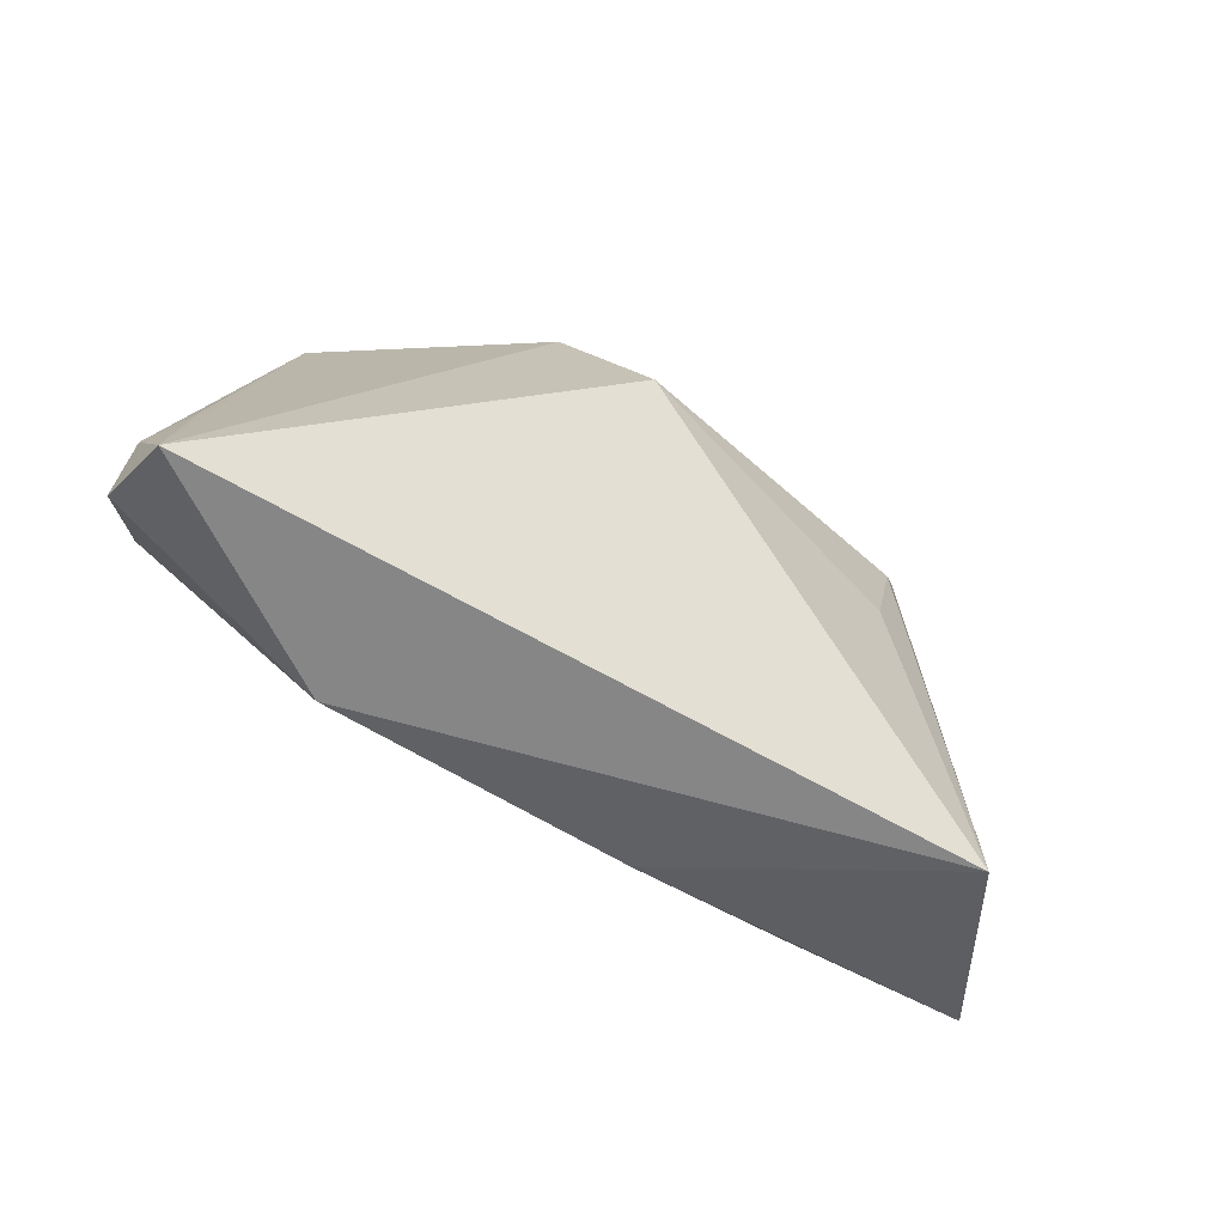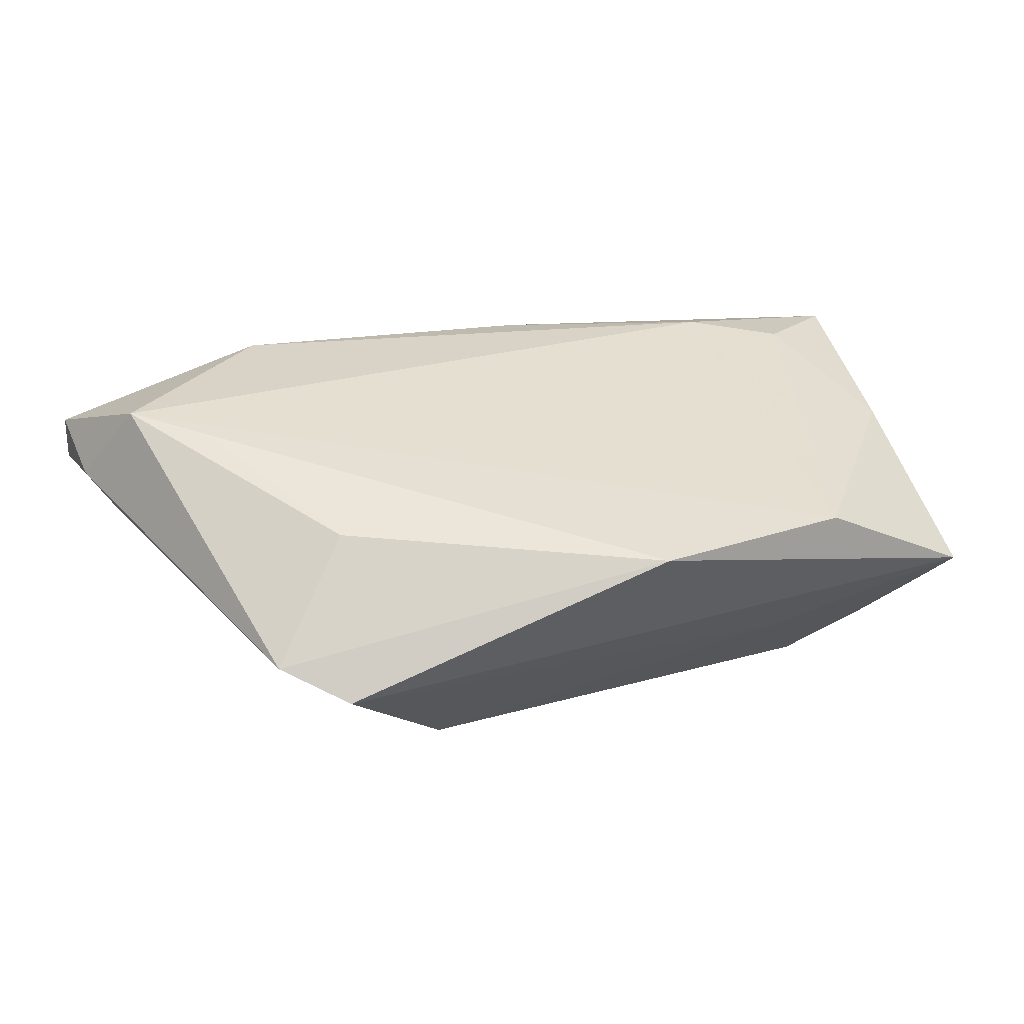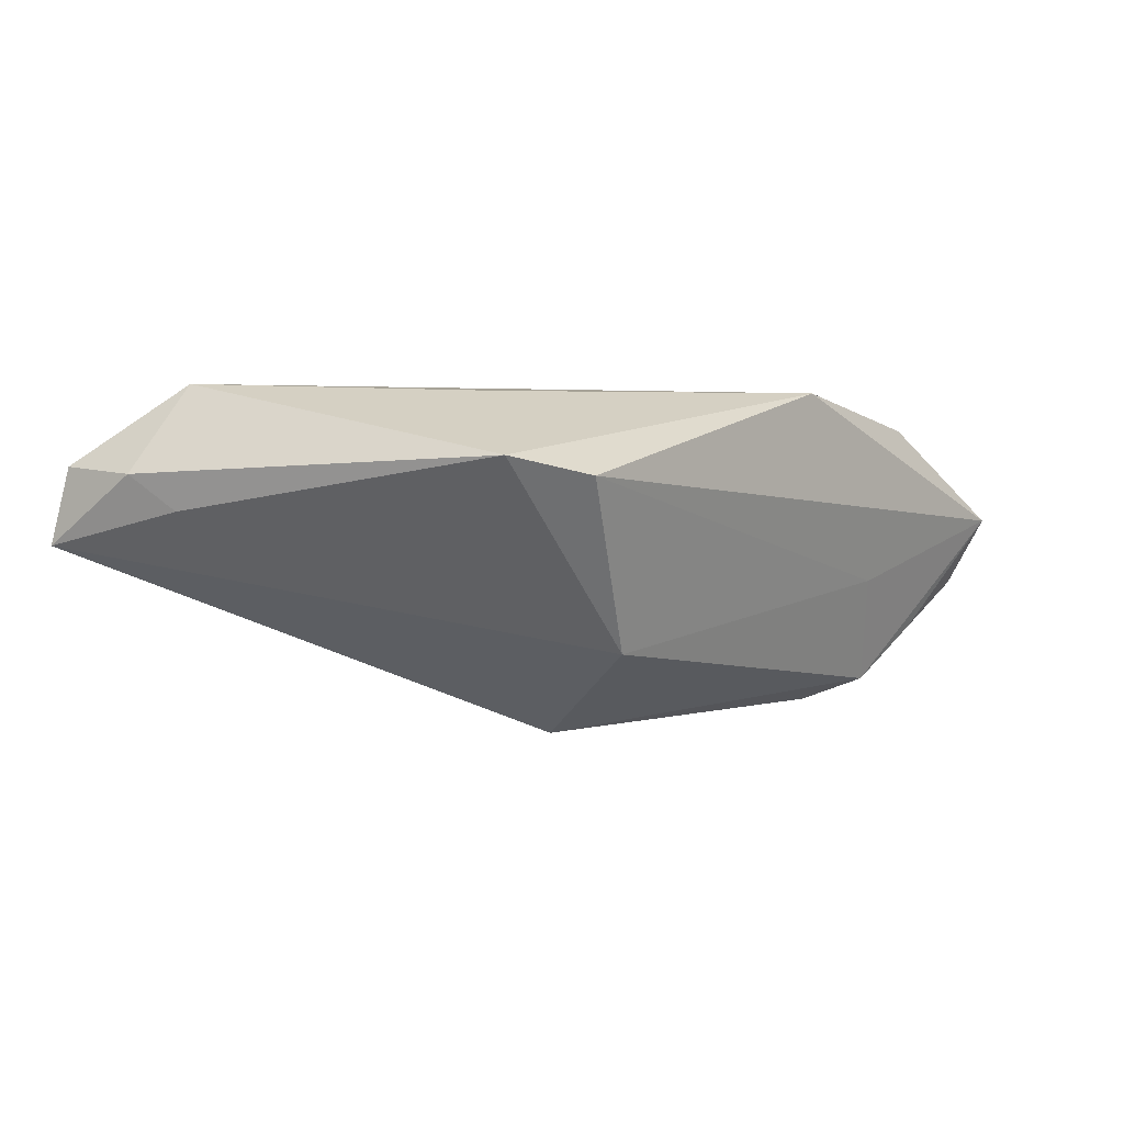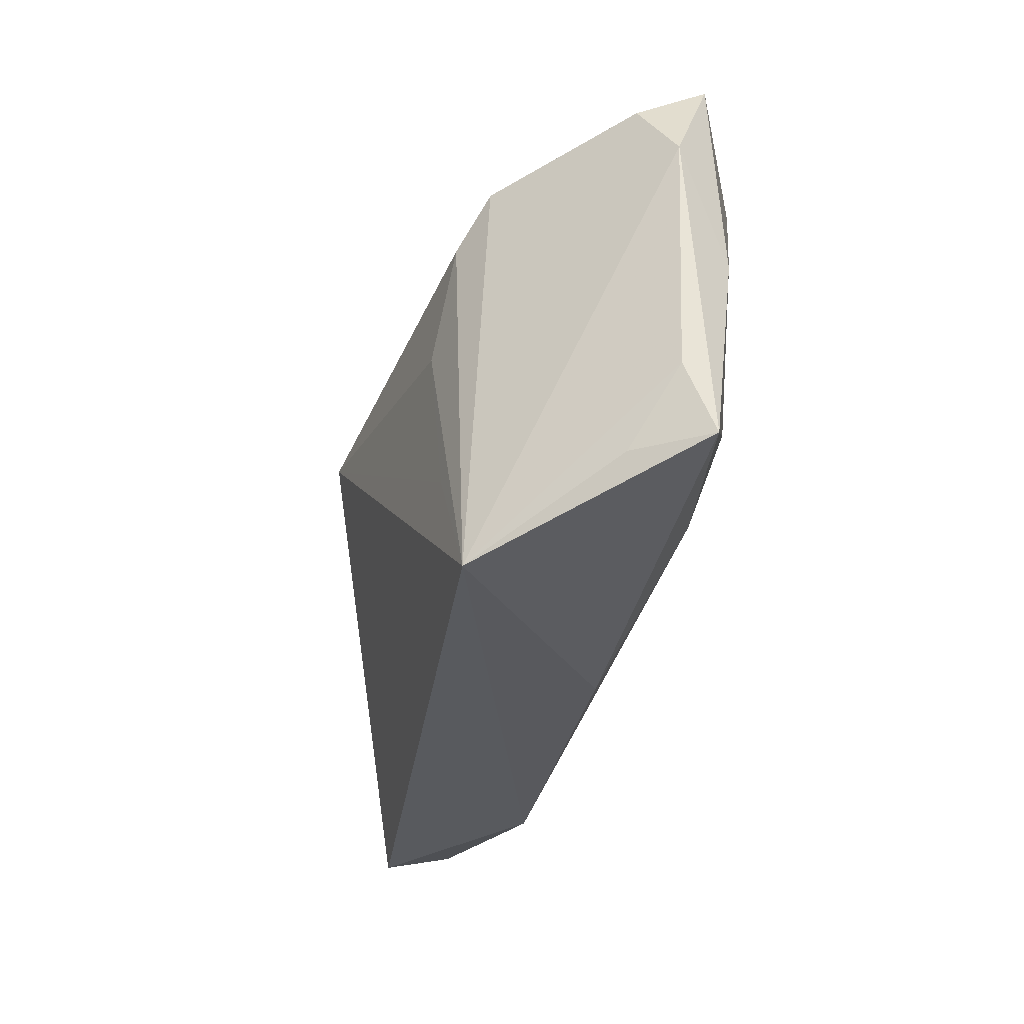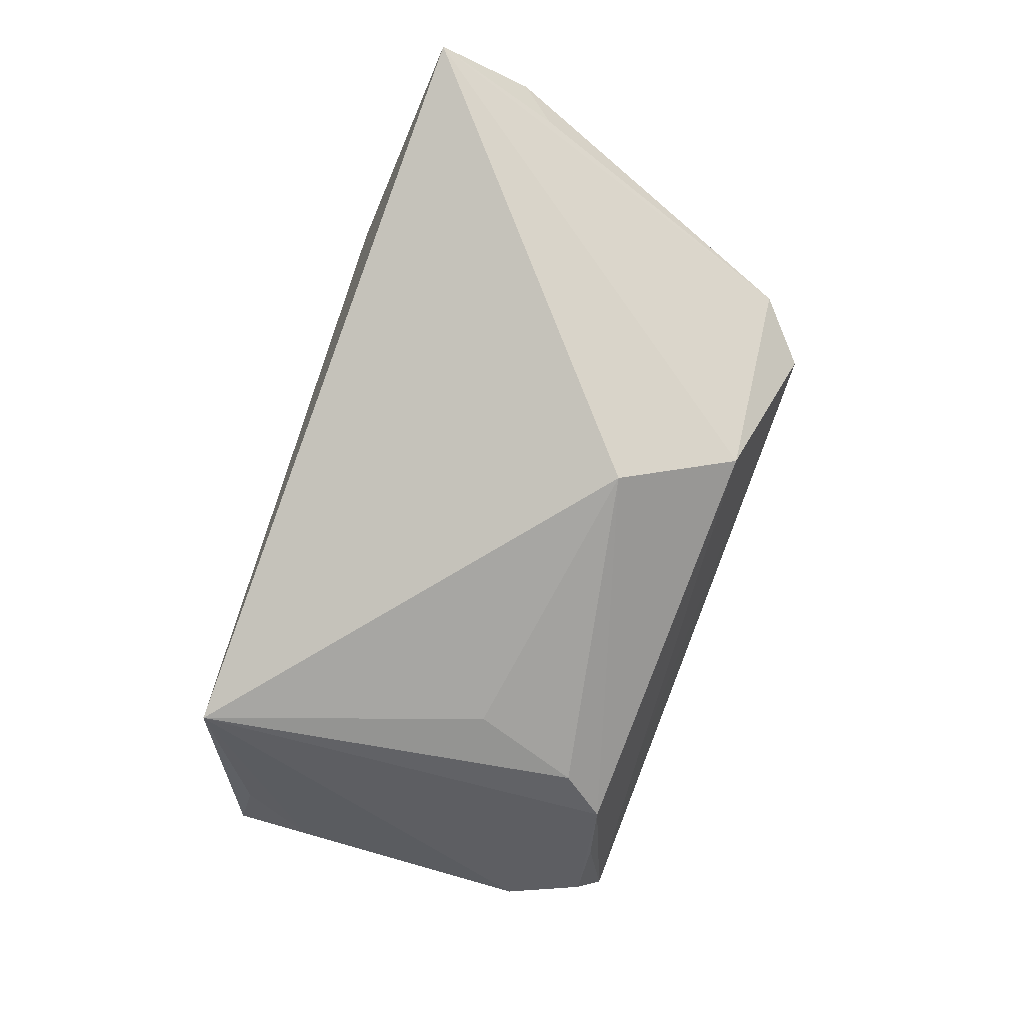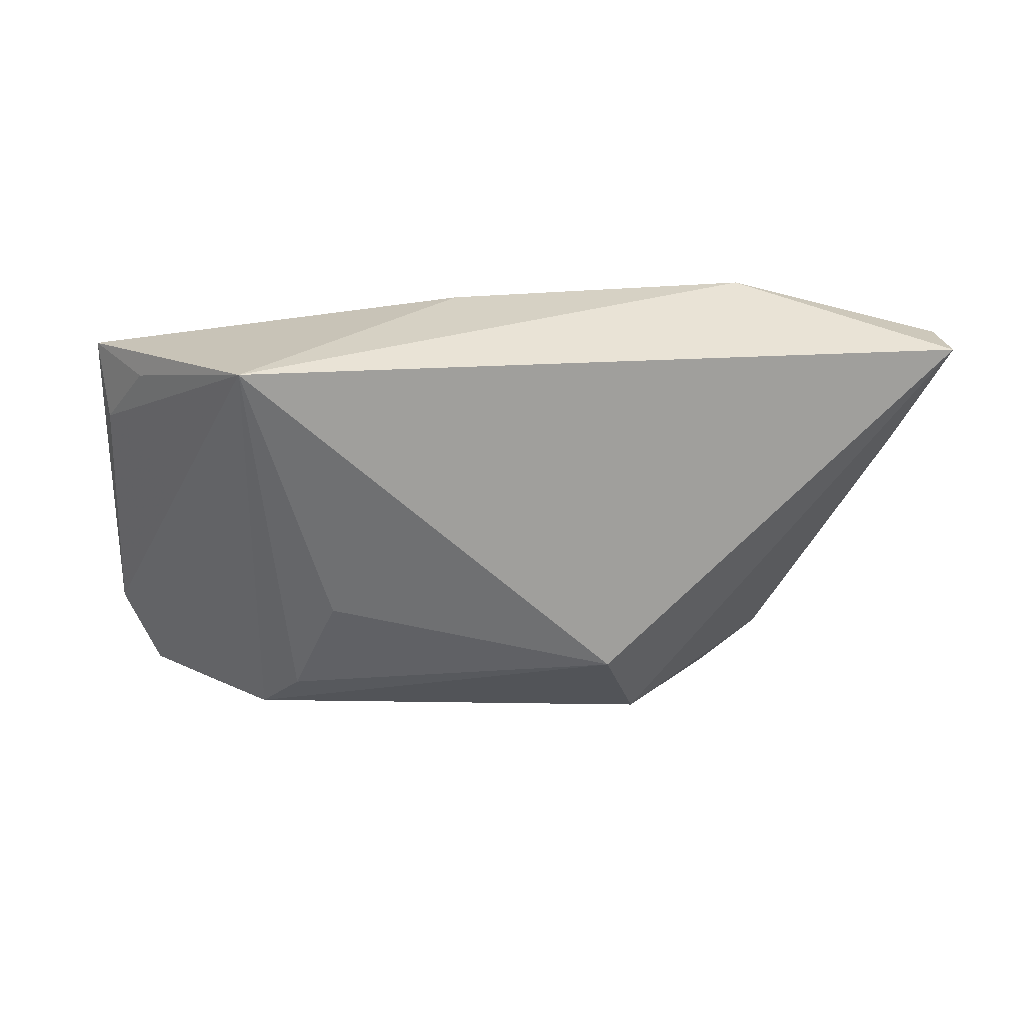
<metadata>
{"format":"obj","ext":"obj","renderer":"f3d","projection":"perspective","resolution":1024,"background":"white","views":[{"elev":-55.9,"azim":135.5,"up":"+Y"},{"elev":47.5,"azim":161.1,"up":"+Z"},{"elev":-0.0,"azim":130.5,"up":"+Z"},{"elev":-31.3,"azim":-110.8,"up":"+Y"},{"elev":-75.8,"azim":70.9,"up":"+Z"},{"elev":-55.1,"azim":-4.2,"up":"+Z"}]}
</metadata>
<code>
v 0.05045 -0.01509 0.01946
v -0.0253 -0.01607 -0.02023
v -0.03279 -0.03101 -0.02008
v 0.03092 -0.03148 0.01156
v -0.05223 -0.01267 -0.002292
v -0.03209 -0.01993 0.007555
v 0.02987 0.01364 0.01845
v -0.03016 0.0238 -0.01622
v -0.00687 0.03164 0.01946
v -0.05393 -0.02198 0.0007598
v 0.04122 -0.007108 0.01945
v -0.04663 0.02731 -0.00369
v -0.03848 0.02609 -0.00938
v -0.0428 -0.0141 0.007009
v 0.05784 -0.01696 0.008979
v -0.02419 0.02868 -0.003314
v 0.04141 0.02527 0.01035
v -0.04843 0.03164 0.004704
v 0.03417 0.03164 0.008218
v -0.03087 0.0291 0.01615
v -0.04715 -0.02194 -0.006771
v -0.0254 0.01783 -0.01894
v -0.05018 0.003786 0.005348
v -0.02068 0.004158 -0.02027
v -0.007015 -0.02923 0.006342
v 0.05871 -0.02673 0.01006
v 0.05462 -0.01251 0.004727
v 0.01627 0.009809 -0.02126
v 0.05933 -0.02916 0.000963
v -0.05187 0.01854 -0.0009211
v 0.02158 0.0251 -0.01131
f 1 4 26
f 20 1 9
f 29 3 28
f 26 4 29
f 29 4 3
f 28 31 29
f 19 31 16
f 8 31 28
f 8 16 31
f 10 3 25
f 3 4 25
f 15 1 26
f 26 29 15
f 15 29 27
f 30 5 10
f 3 5 30
f 12 8 30
f 30 8 3
f 18 20 9
f 12 30 18
f 16 8 18
f 18 9 19
f 19 16 18
f 21 3 10
f 10 5 21
f 21 5 3
f 28 3 2
f 2 24 28
f 3 24 2
f 28 24 22
f 22 8 28
f 22 24 3
f 3 8 22
f 19 9 17
f 9 7 17
f 17 7 1
f 1 15 17
f 17 15 27
f 17 31 19
f 27 29 17
f 17 29 31
f 9 1 11
f 11 7 9
f 1 7 11
f 13 8 12
f 12 18 13
f 13 18 8
f 23 30 10
f 23 18 30
f 20 18 23
f 10 14 23
f 23 14 20
f 6 25 4
f 4 1 6
f 10 25 6
f 6 14 10
f 1 20 6
f 20 14 6

</code>
